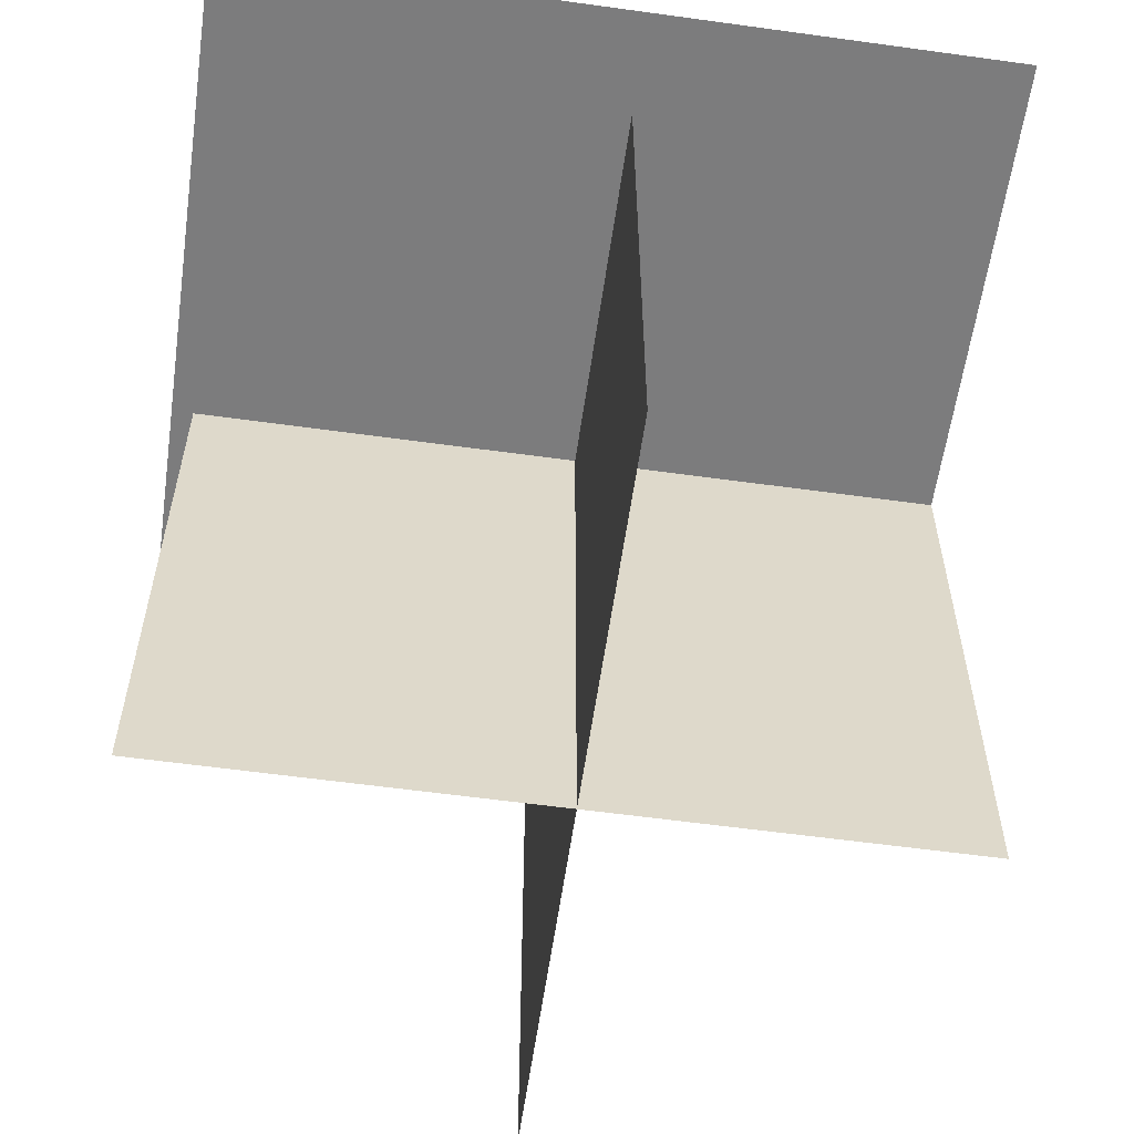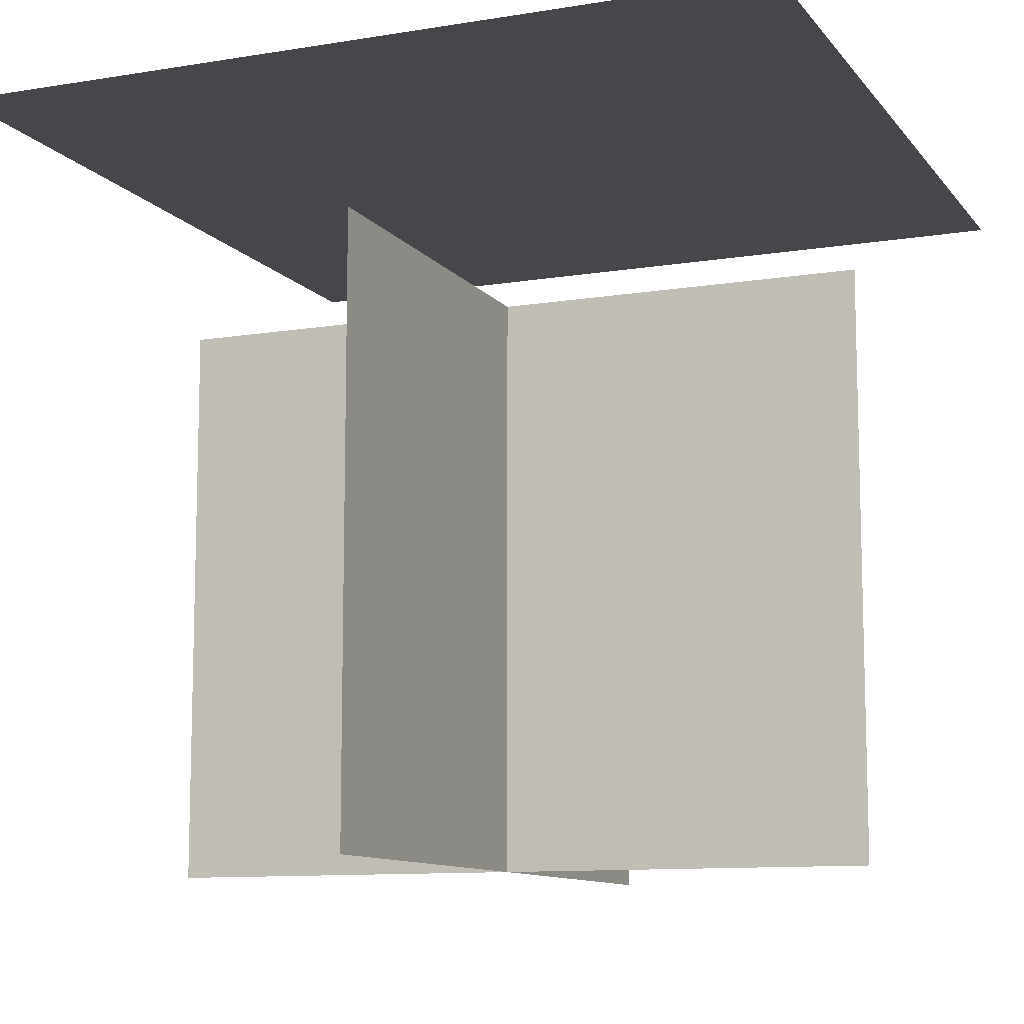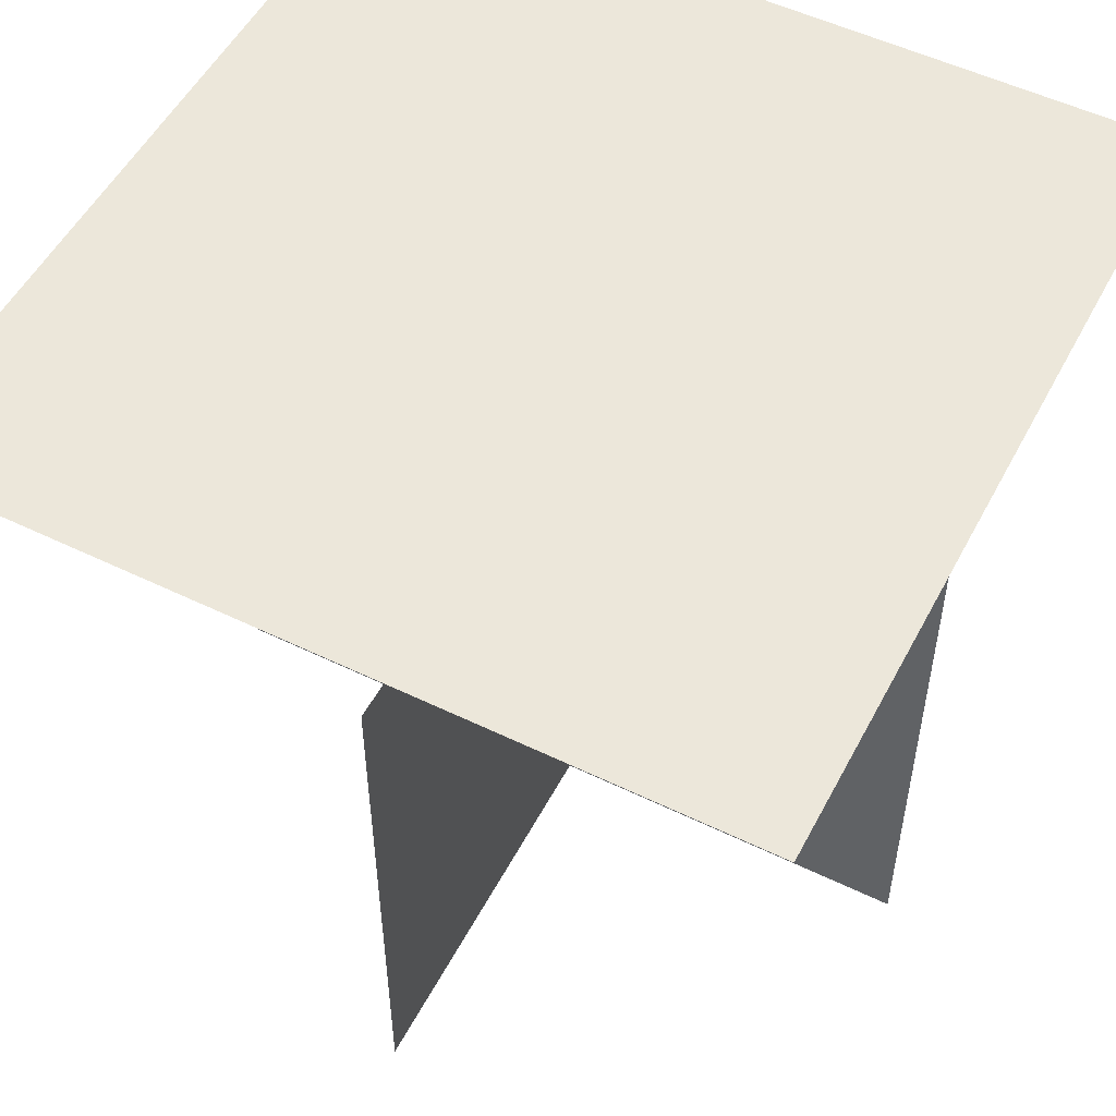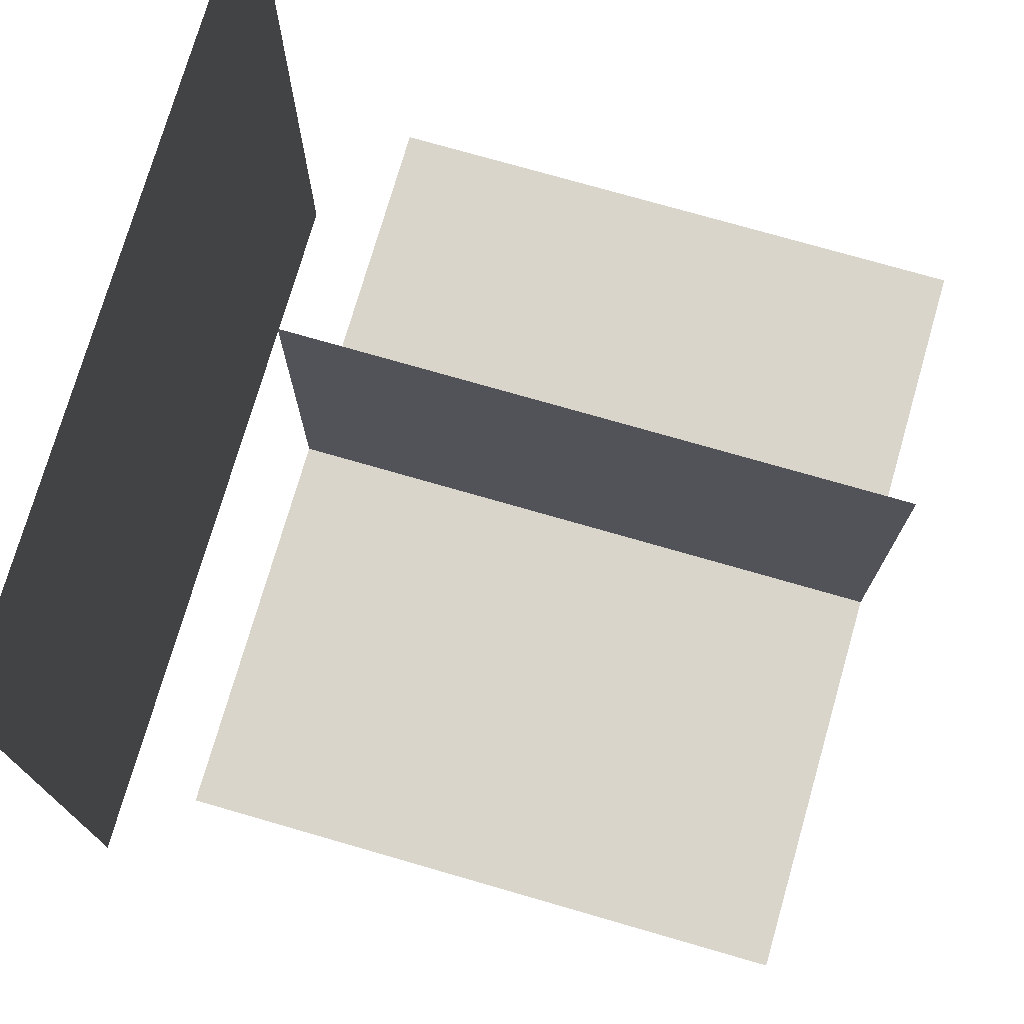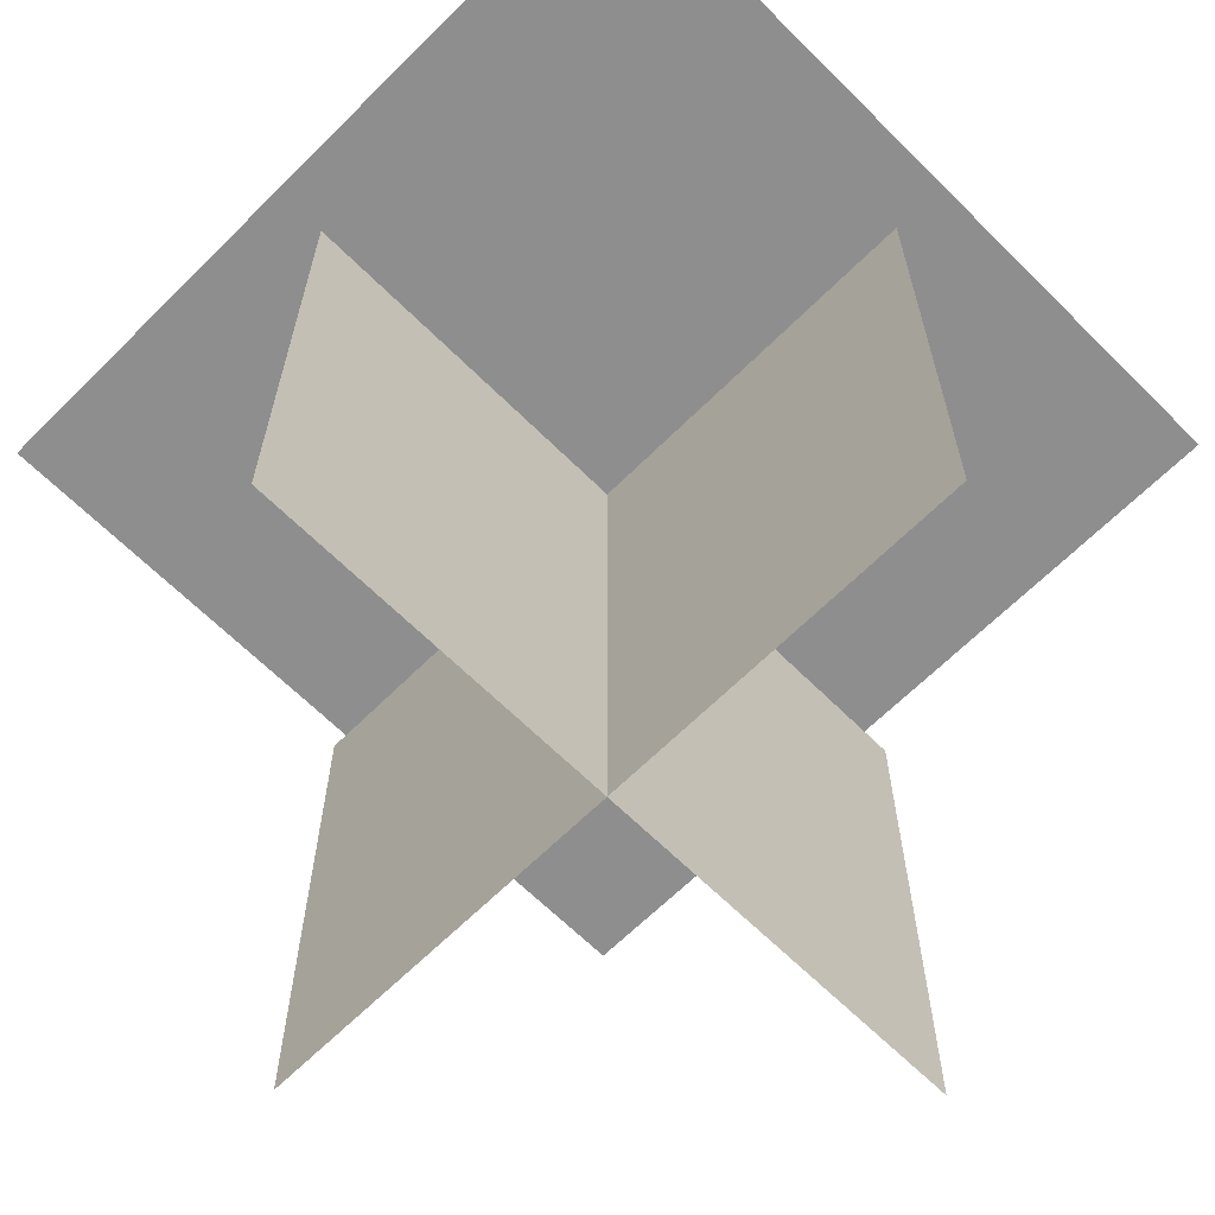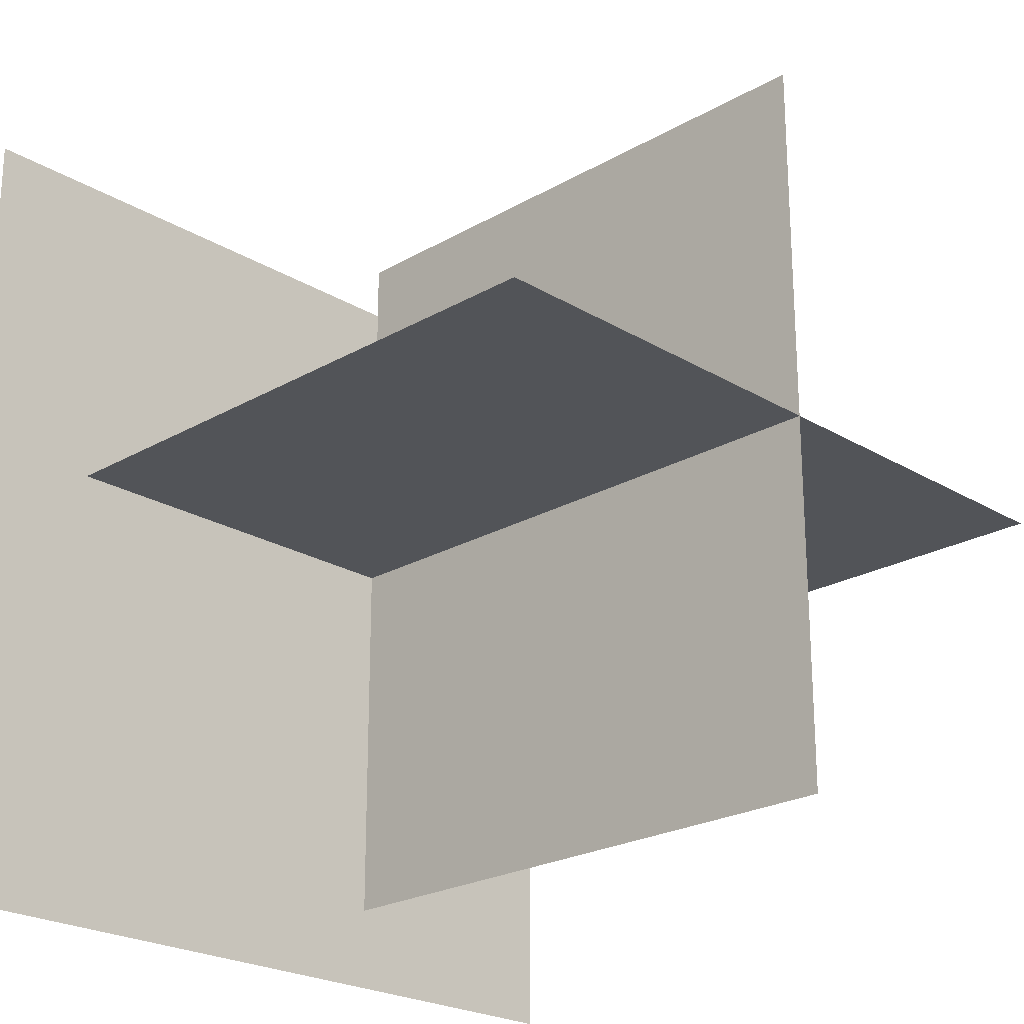
<metadata>
{"format":"obj","ext":"obj","renderer":"f3d","projection":"perspective","resolution":1024,"background":"white","views":[{"elev":-58.8,"azim":-8.1,"up":"+Y"},{"elev":-10.5,"azim":-67.6,"up":"+Y"},{"elev":53.0,"azim":27.4,"up":"+Y"},{"elev":74.7,"azim":-73.9,"up":"+Z"},{"elev":-65.0,"azim":135.0,"up":"+Y"},{"elev":-23.1,"azim":-45.6,"up":"+Z"}]}
</metadata>
<code>
g default
v 34.61 63.9 36.44
v -36.11 63.9 36.44
v 34.61 63.9 -35.38
v -36.11 63.9 -35.38
v -33.21 -0.1695 -0.2564
v 31.72 -0.1695 -0.2564
v 31.72 51.18 -0.2564
v -33.21 51.18 -0.2564
v 0.07054 -0.1695 -32.26
v 0.07054 -0.1695 32.38
v 0.07055 51.18 32.38
v 0.07054 51.18 -32.26
g Ju_ChampiPetitA
f 3 4 2
f 2 1 3
f 5 6 7
f 7 8 5
f 9 10 11
f 11 12 9

</code>
